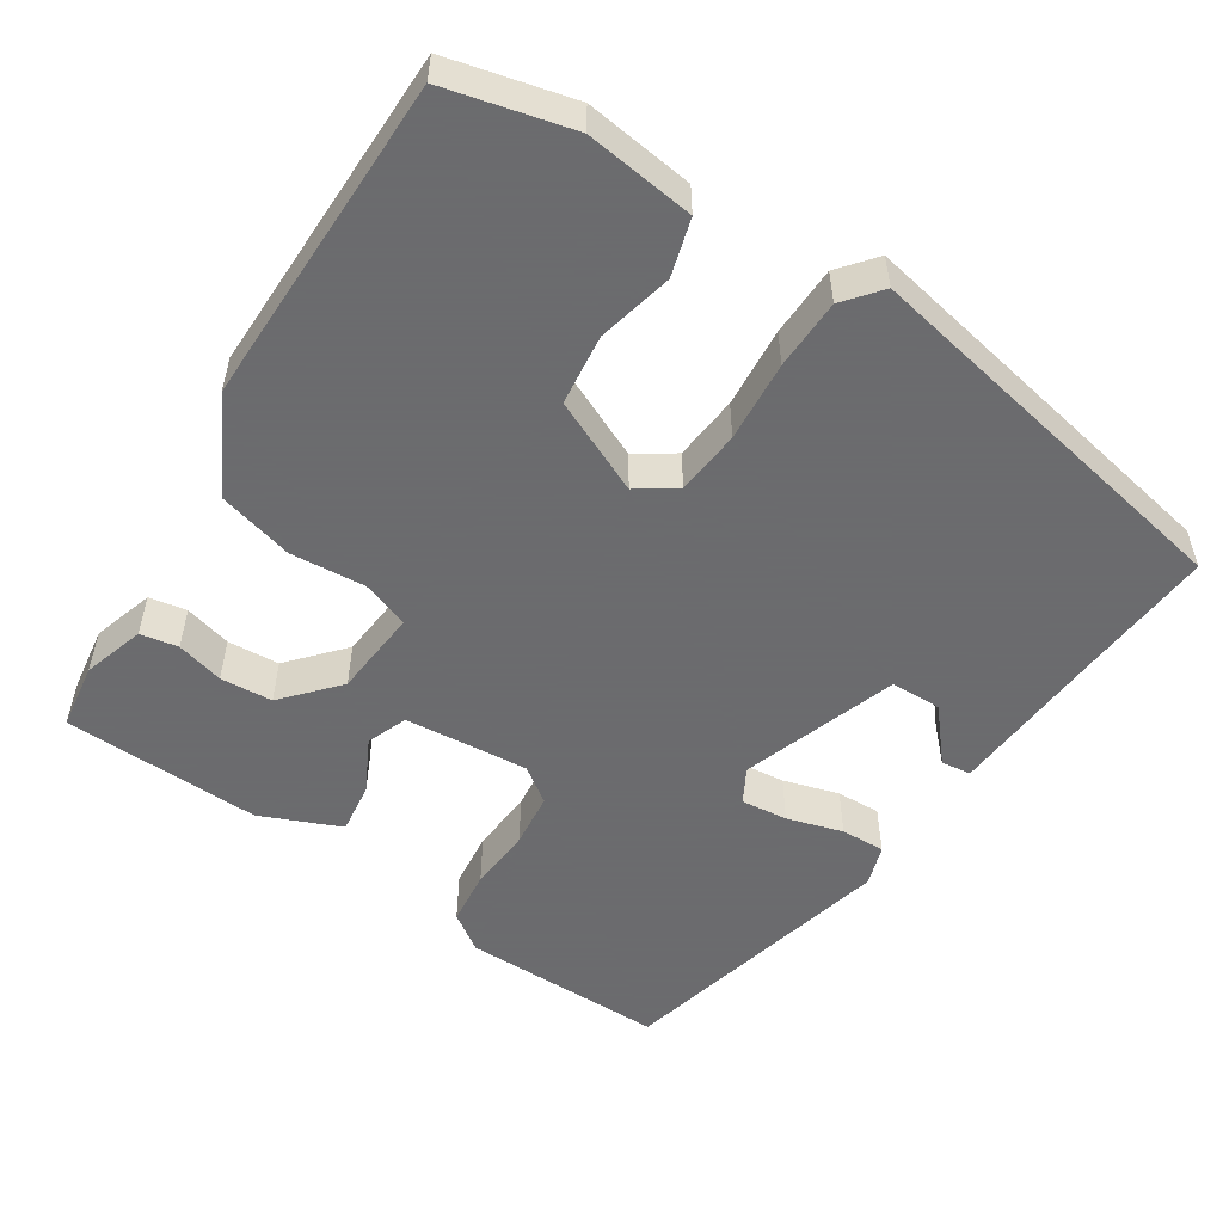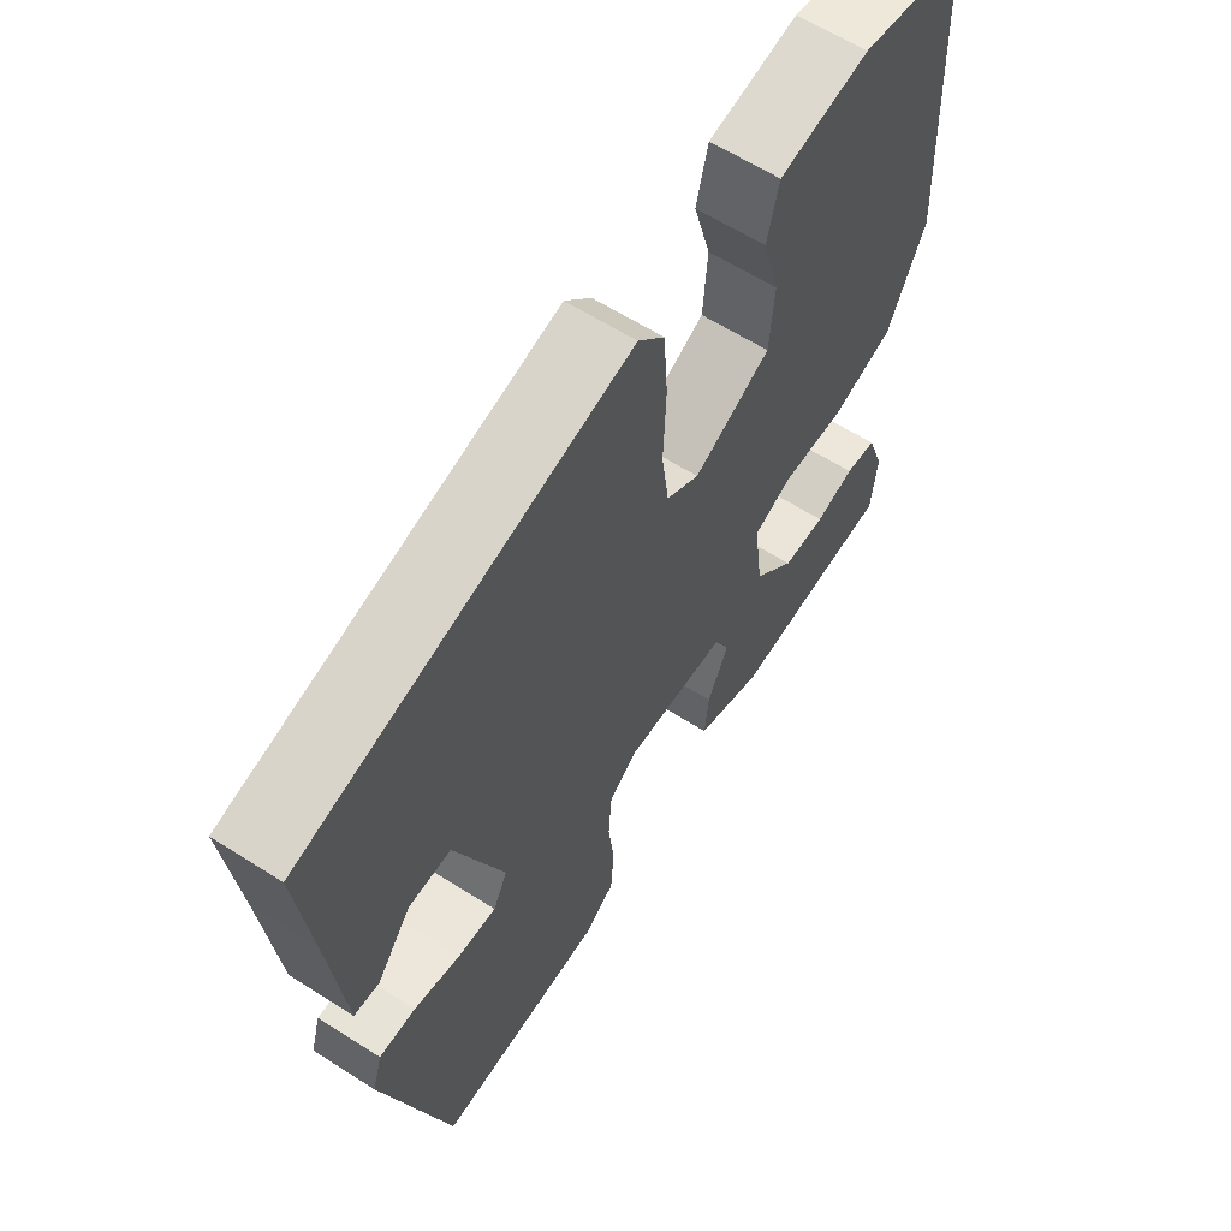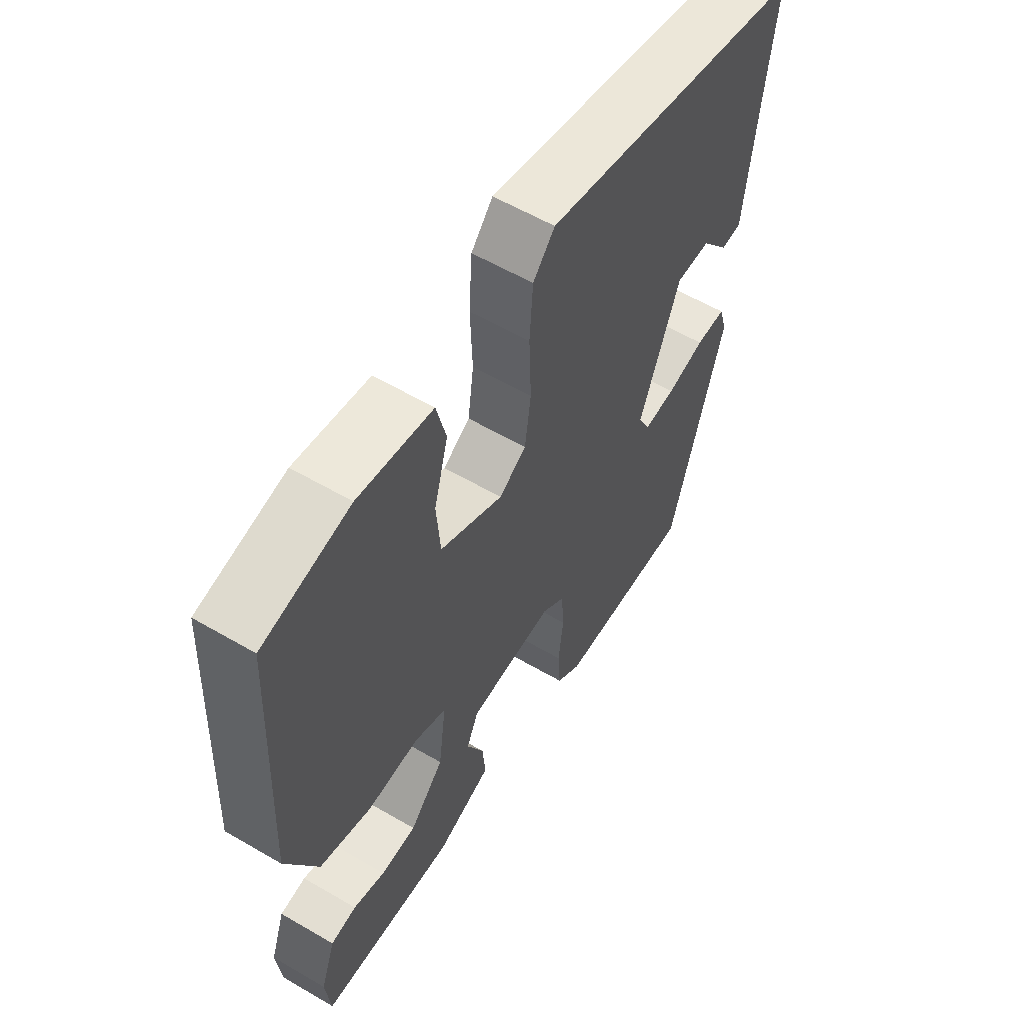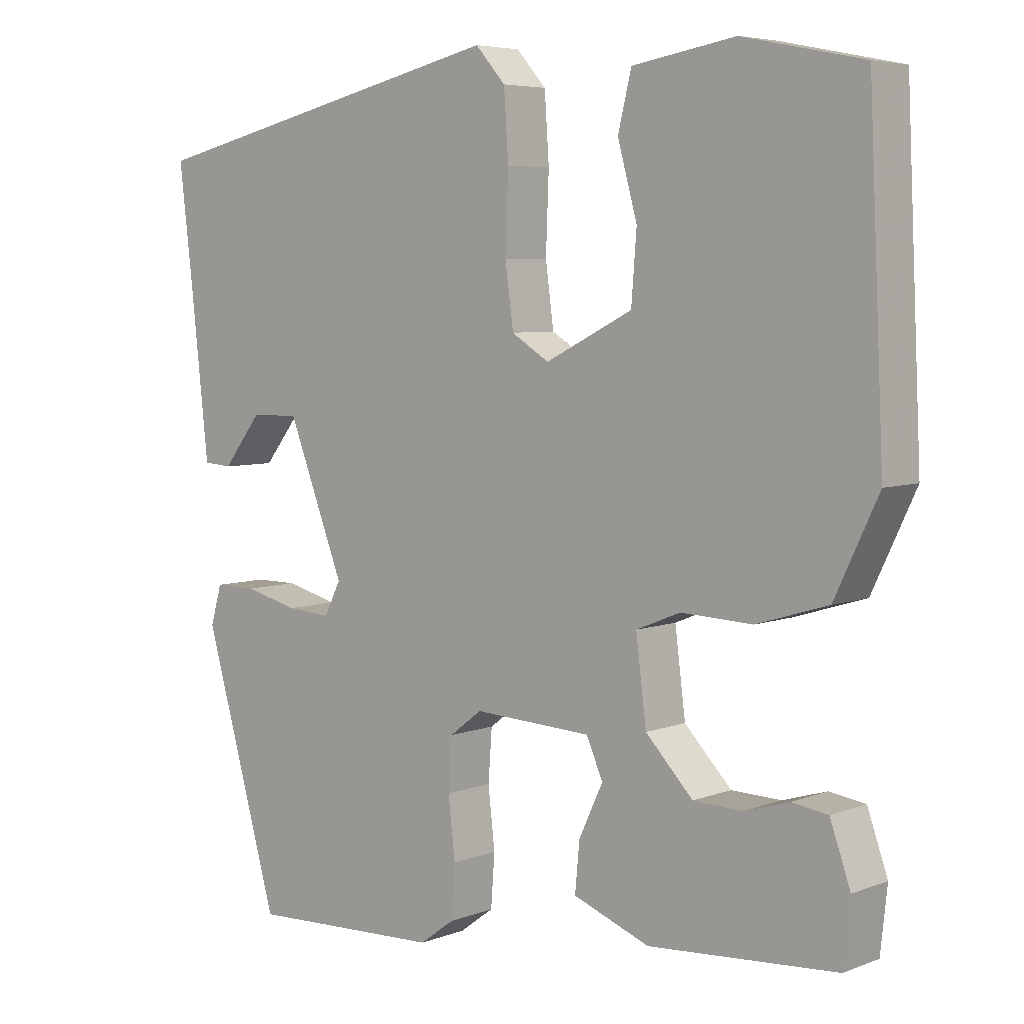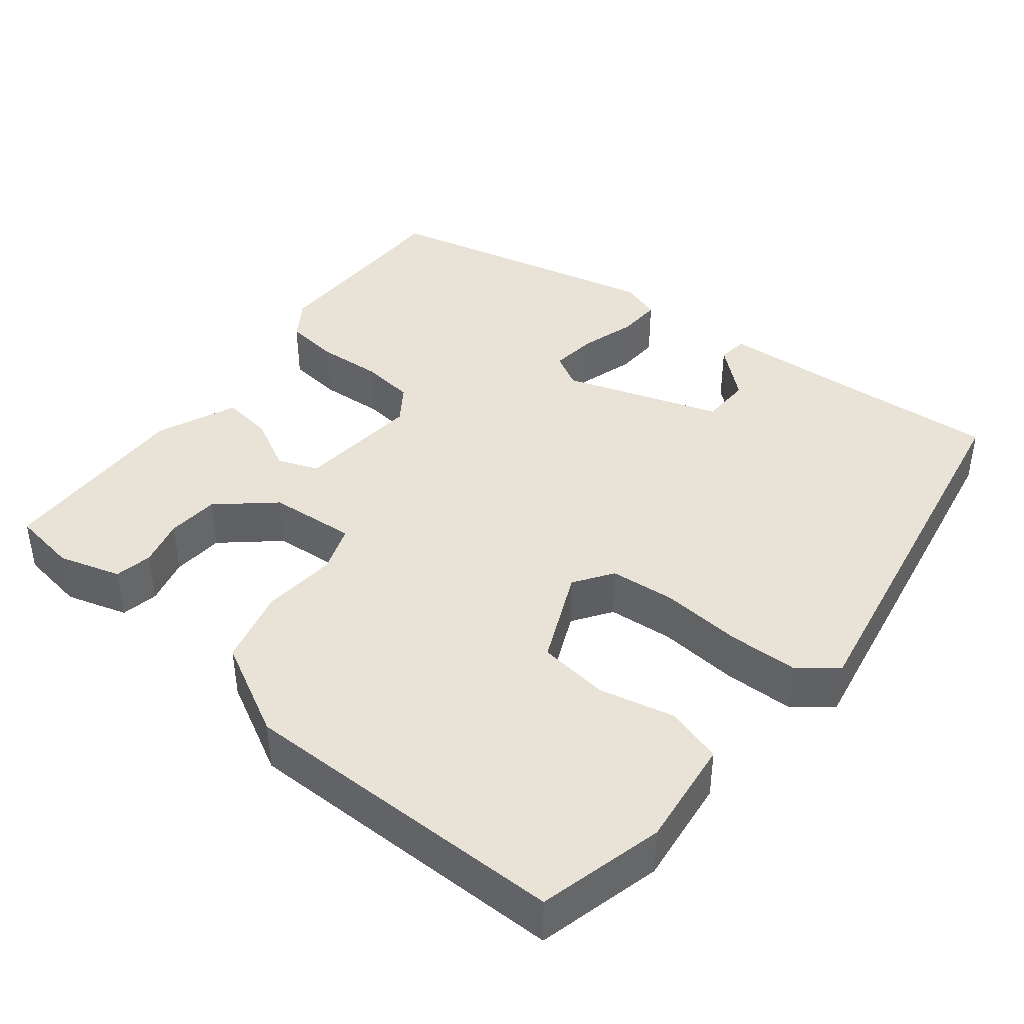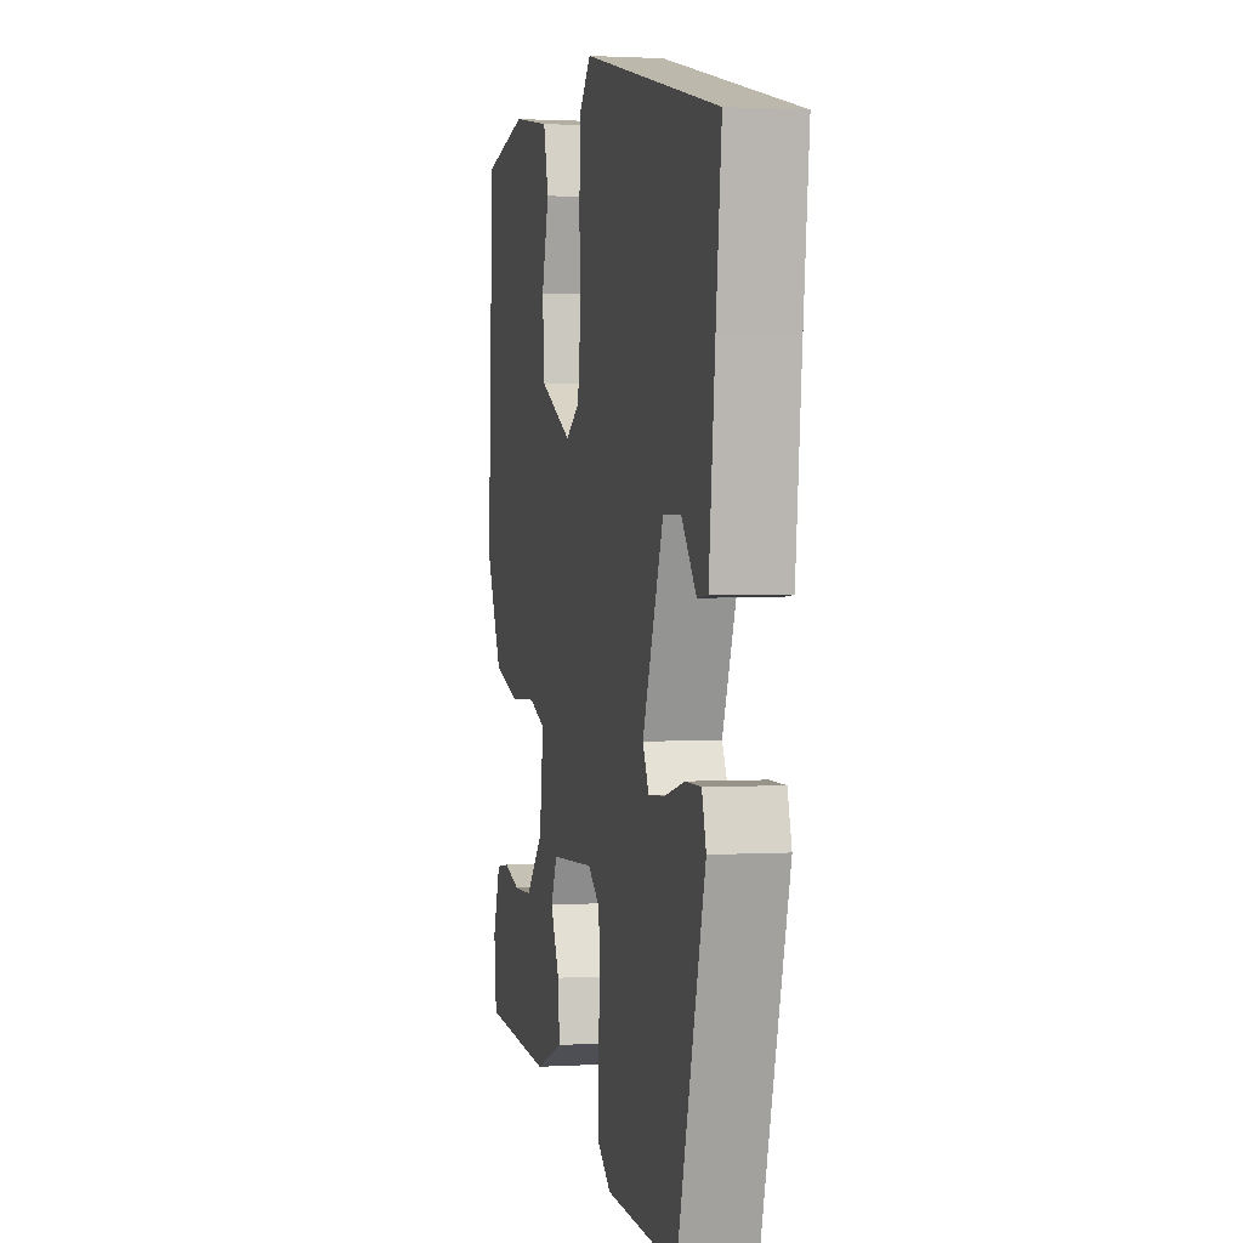
<metadata>
{"format":"obj","ext":"obj","renderer":"f3d","projection":"perspective","resolution":1024,"background":"white","views":[{"elev":-53.5,"azim":-30.8,"up":"+Y"},{"elev":61.6,"azim":123.0,"up":"+Z"},{"elev":58.4,"azim":-58.9,"up":"+Z"},{"elev":5.6,"azim":-139.3,"up":"+Z"},{"elev":41.7,"azim":-48.8,"up":"+Y"},{"elev":1.7,"azim":77.5,"up":"+Z"}]}
</metadata>
<code>
v -0.488 0.07 -0.446
v -0.497 0.07 -0.362
v -0.47 0.07 -0.285
v -0.422 0.07 -0.278
v -0.363 0.07 -0.296
v -0.297 0.07 -0.294
v -0.234 0.07 -0.228
v -0.22 0.07 -0.118
v -0.279 0.07 -0.094
v -0.374 0.07 -0.098
v -0.469 0.07 -0.069
v -0.527 0.07 0.053
v -0.507 0.07 0.472
v -0.347 0.07 0.505
v -0.21 0.07 0.482
v -0.192 0.07 0.409
v -0.218 0.07 0.315
v -0.211 0.07 0.225
v -0.095 0.07 0.167
v -0.045 0.07 0.198
v -0.034 0.07 0.28
v -0.038 0.07 0.382
v -0.032 0.07 0.471
v 0.008 0.07 0.516
v 0.5 0.07 0.402
v 0.48 0.07 0.231
v 0.458 0.07 0.028
v 0.42 0.07 0.025
v 0.368 0.07 0.091
v 0.304 0.07 0.092
v 0.229 0.07 -0.102
v 0.251 0.07 -0.146
v 0.31 0.07 -0.142
v 0.381 0.07 -0.124
v 0.437 0.07 -0.124
v 0.452 0.07 -0.176
v 0.352 0.07 -0.529
v 0.095 0.07 -0.519
v 0.049 0.07 -0.485
v 0.044 0.07 -0.415
v 0.053 0.07 -0.335
v 0.048 0.07 -0.266
v 0.005 0.07 -0.233
v -0.152 0.07 -0.241
v -0.174 0.07 -0.291
v -0.142 0.07 -0.359
v -0.136 0.07 -0.424
v -0.238 0.07 -0.463
v -0.488 0 -0.446
v -0.497 0 -0.362
v -0.47 0 -0.285
v -0.422 0 -0.278
v -0.363 0 -0.296
v -0.297 0 -0.294
v -0.234 0 -0.228
v -0.22 0 -0.118
v -0.279 0 -0.094
v -0.374 0 -0.098
v -0.469 0 -0.069
v -0.527 0 0.053
v -0.507 0 0.472
v -0.347 0 0.505
v -0.21 0 0.482
v -0.192 0 0.409
v -0.218 0 0.315
v -0.211 0 0.225
v -0.095 0 0.167
v -0.045 0 0.198
v -0.034 0 0.28
v -0.038 0 0.382
v -0.032 0 0.471
v 0.008 0 0.516
v 0.5 0 0.402
v 0.48 0 0.231
v 0.458 0 0.028
v 0.42 0 0.025
v 0.368 0 0.091
v 0.304 0 0.092
v 0.229 0 -0.102
v 0.251 0 -0.146
v 0.31 0 -0.142
v 0.381 0 -0.124
v 0.437 0 -0.124
v 0.452 0 -0.176
v 0.352 0 -0.529
v 0.095 0 -0.519
v 0.049 0 -0.485
v 0.044 0 -0.415
v 0.053 0 -0.335
v 0.048 0 -0.266
v 0.005 0 -0.233
v -0.152 0 -0.241
v -0.174 0 -0.291
v -0.142 0 -0.359
v -0.136 0 -0.424
v -0.238 0 -0.463
f 45 46 47 48
f 45 48 1 2
f 38 39 40 41
f 38 41 42
f 37 38 42
f 36 37 42
f 33 34 35 36
f 32 33 36 42
f 31 32 42 43
f 26 27 28 29
f 26 29 30
f 25 26 30
f 24 25 30
f 21 22 23 24
f 20 21 24 30
f 19 20 30 31
f 14 15 16 17
f 14 17 18
f 13 14 18
f 12 13 18
f 9 10 11 12
f 8 9 12 18
f 2 3 4 5
f 2 5 6
f 45 2 6
f 44 45 6 7
f 43 44 7 8
f 19 31 43
f 8 18 19 43
f 96 95 94 93
f 50 49 96 93
f 89 88 87 86
f 90 89 86
f 90 86 85
f 90 85 84
f 84 83 82 81
f 90 84 81 80
f 91 90 80 79
f 77 76 75 74
f 78 77 74
f 78 74 73
f 78 73 72
f 72 71 70 69
f 78 72 69 68
f 79 78 68 67
f 65 64 63 62
f 66 65 62
f 66 62 61
f 66 61 60
f 60 59 58 57
f 66 60 57 56
f 53 52 51 50
f 54 53 50
f 54 50 93
f 55 54 93 92
f 56 55 92 91
f 91 79 67
f 91 67 66 56
f 1 49 50 2
f 2 50 51 3
f 3 51 52 4
f 4 52 53 5
f 5 53 54 6
f 6 54 55 7
f 7 55 56 8
f 8 56 57 9
f 9 57 58 10
f 10 58 59 11
f 11 59 60 12
f 12 60 61 13
f 13 61 62 14
f 14 62 63 15
f 15 63 64 16
f 16 64 65 17
f 17 65 66 18
f 18 66 67 19
f 19 67 68 20
f 20 68 69 21
f 21 69 70 22
f 22 70 71 23
f 23 71 72 24
f 24 72 73 25
f 25 73 74 26
f 26 74 75 27
f 27 75 76 28
f 28 76 77 29
f 29 77 78 30
f 30 78 79 31
f 31 79 80 32
f 32 80 81 33
f 33 81 82 34
f 34 82 83 35
f 35 83 84 36
f 36 84 85 37
f 37 85 86 38
f 38 86 87 39
f 39 87 88 40
f 40 88 89 41
f 41 89 90 42
f 42 90 91 43
f 43 91 92 44
f 44 92 93 45
f 45 93 94 46
f 46 94 95 47
f 47 95 96 48
f 48 96 49 1

</code>
